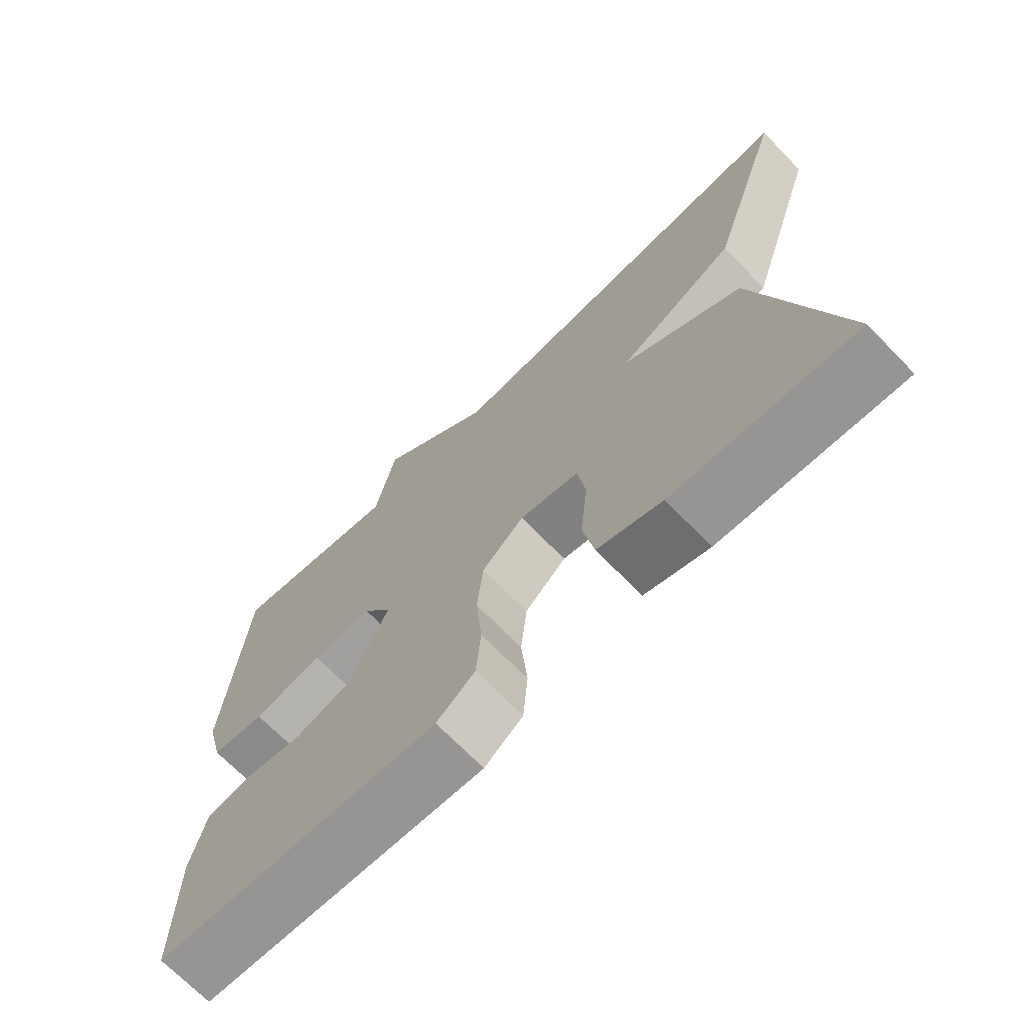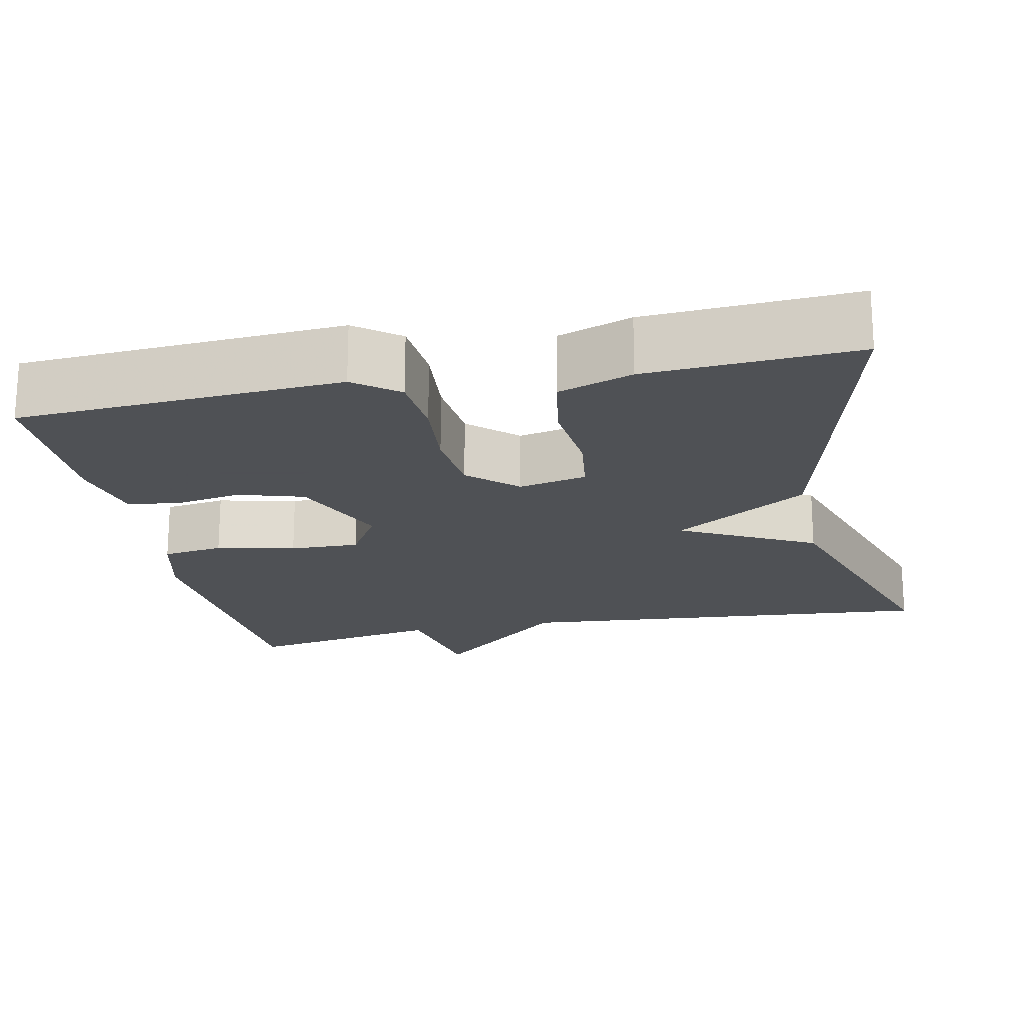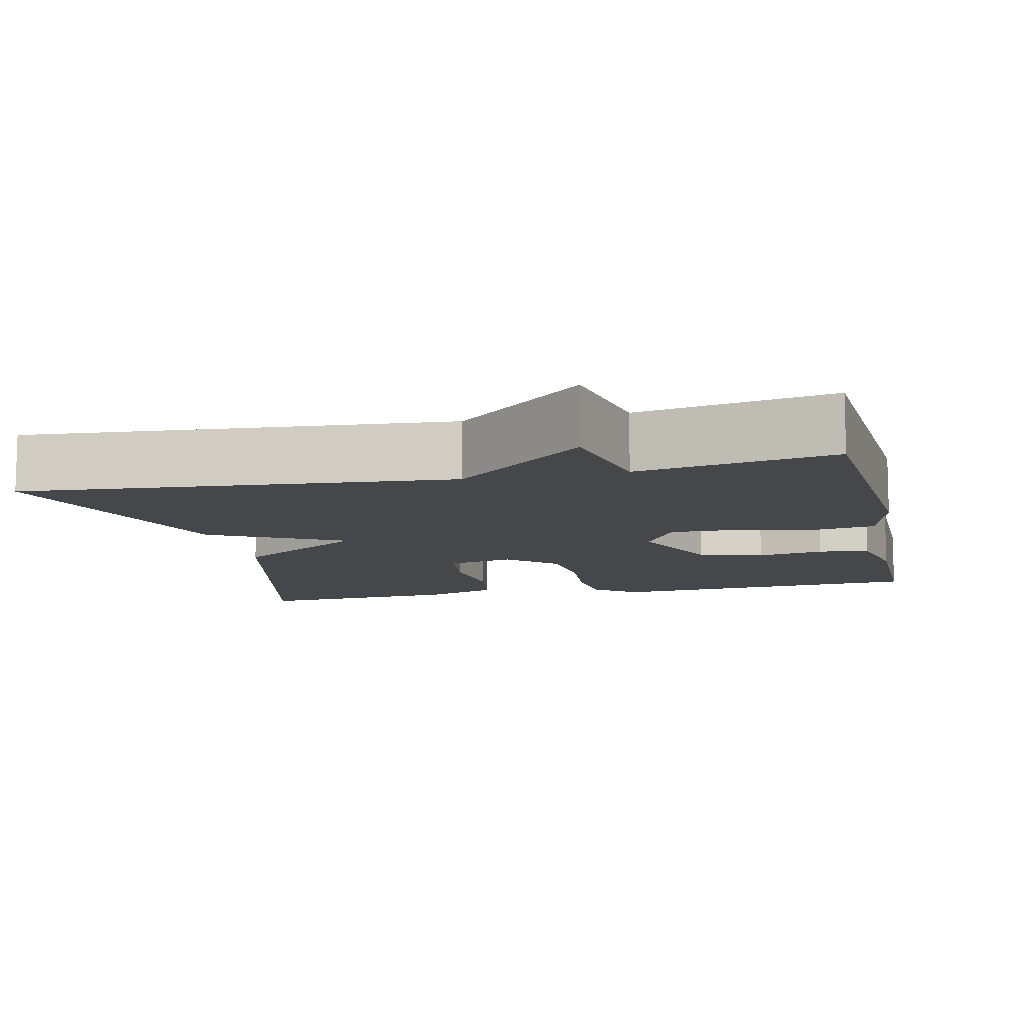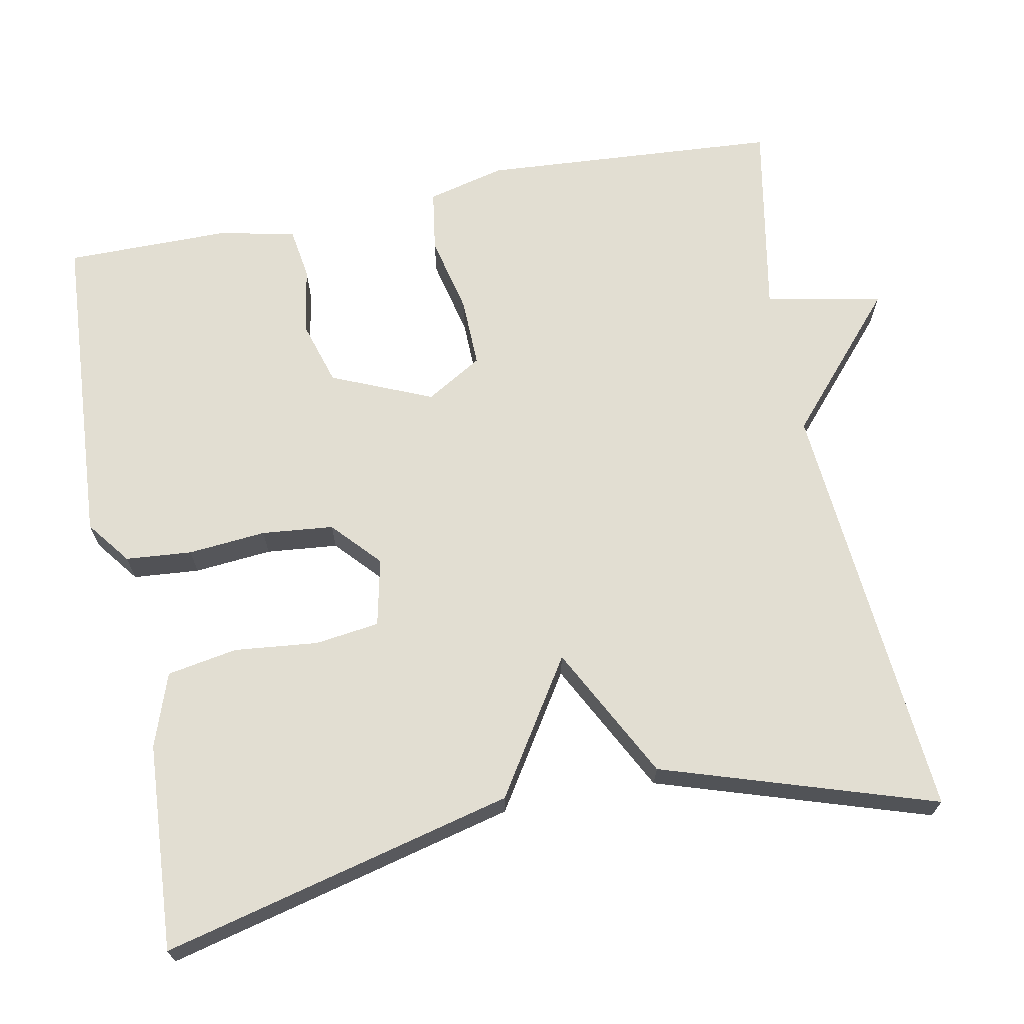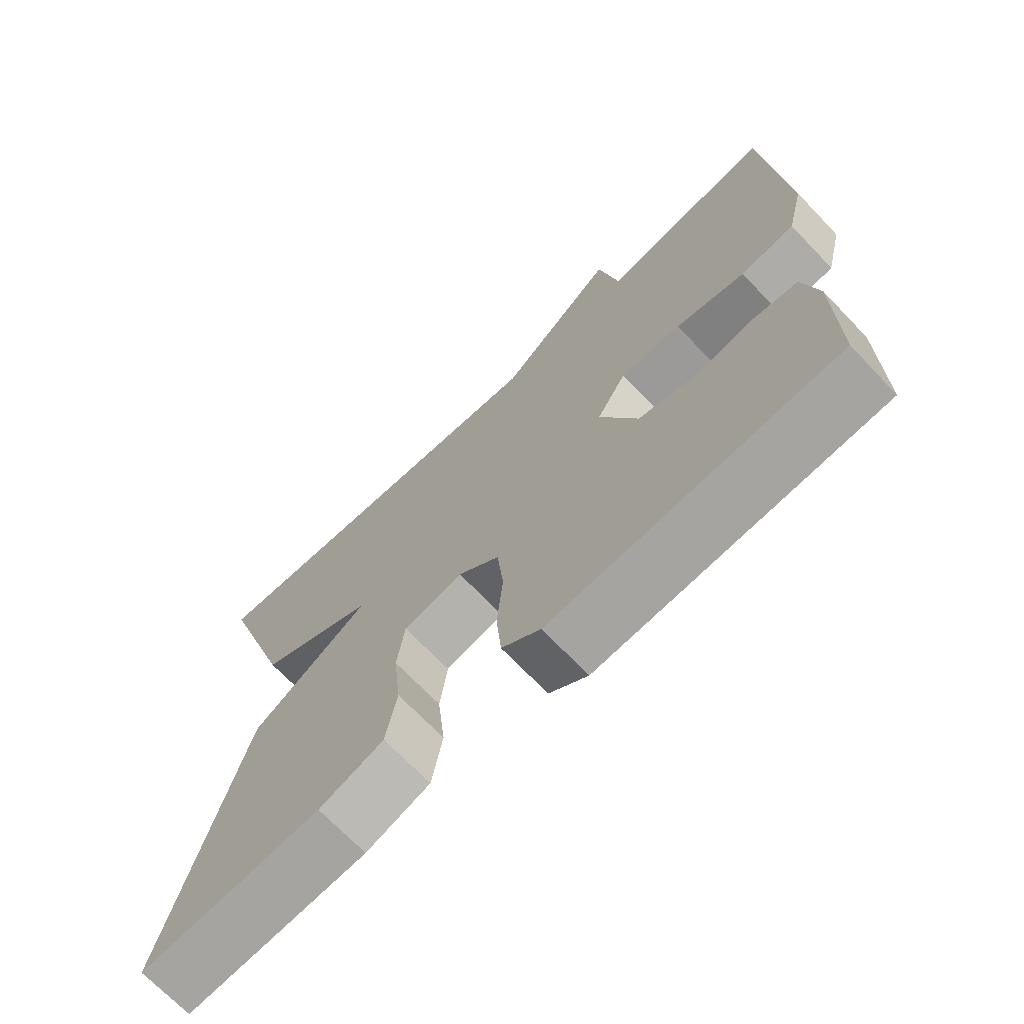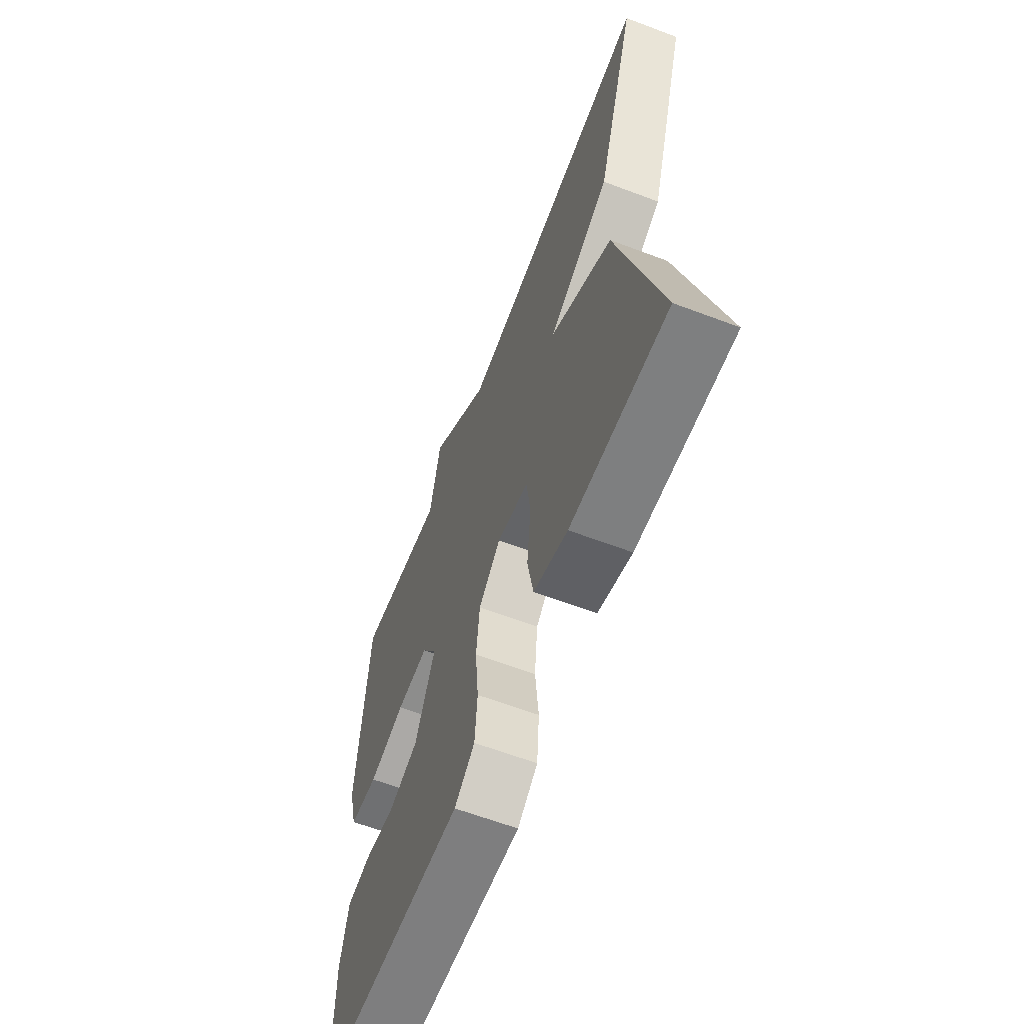
<metadata>
{"format":"obj","ext":"obj","renderer":"f3d","projection":"perspective","resolution":1024,"background":"white","views":[{"elev":-70.5,"azim":-135.7,"up":"+Z"},{"elev":-19.5,"azim":-168.4,"up":"+Y"},{"elev":-10.2,"azim":12.9,"up":"+Y"},{"elev":67.9,"azim":-101.0,"up":"+Y"},{"elev":-70.5,"azim":43.8,"up":"+Z"},{"elev":-63.2,"azim":-110.9,"up":"+Z"}]}
</metadata>
<code>
v 0.5 0.07 0.5
v 0.526 0.07 0.118
v 0.501 0.07 0.018
v 0.422 0.07 0.006
v 0.321 0.07 0.029
v 0.232 0.07 0.031
v 0.189 0.07 -0.041
v 0.244 0.07 -0.17
v 0.327 0.07 -0.195
v 0.413 0.07 -0.18
v 0.479 0.07 -0.19
v 0.5 0.07 -0.289
v 0.5 0.07 -0.5
v 0.087 0.07 -0.527
v 0.031 0.07 -0.484
v 0.024 0.07 -0.399
v 0.033 0.07 -0.299
v 0.024 0.07 -0.207
v -0.037 0.07 -0.151
v -0.124 0.07 -0.17
v -0.135 0.07 -0.253
v -0.124 0.07 -0.36
v -0.14 0.07 -0.45
v -0.234 0.07 -0.483
v -0.5 0.07 -0.5
v -0.388 0.07 -0.049
v -0.216 0.07 0.061
v -0.388 0.07 0.151
v -0.5 0.07 0.5
v 0.048 0.07 0.454
v 0.219 0.07 0.604
v 0.248 0.07 0.454
v 0.5 0 0.5
v 0.526 0 0.118
v 0.501 0 0.018
v 0.422 0 0.006
v 0.321 0 0.029
v 0.232 0 0.031
v 0.189 0 -0.041
v 0.244 0 -0.17
v 0.327 0 -0.195
v 0.413 0 -0.18
v 0.479 0 -0.19
v 0.5 0 -0.289
v 0.5 0 -0.5
v 0.087 0 -0.527
v 0.031 0 -0.484
v 0.024 0 -0.399
v 0.033 0 -0.299
v 0.024 0 -0.207
v -0.037 0 -0.151
v -0.124 0 -0.17
v -0.135 0 -0.253
v -0.124 0 -0.36
v -0.14 0 -0.45
v -0.234 0 -0.483
v -0.5 0 -0.5
v -0.388 0 -0.049
v -0.216 0 0.061
v -0.388 0 0.151
v -0.5 0 0.5
v 0.048 0 0.454
v 0.219 0 0.604
v 0.248 0 0.454
f 30 31 32
f 27 28 29 30
f 27 30 32
f 25 26 27
f 24 25 27
f 23 24 27
f 22 23 27
f 21 22 27
f 20 21 27
f 27 32 1
f 20 27 1
f 19 20 1
f 15 16 17
f 14 15 17
f 13 14 17
f 12 13 17
f 11 12 17
f 10 11 17
f 9 10 17
f 8 9 17 18
f 7 8 18 19
f 3 4 5
f 2 3 5
f 1 2 5
f 1 5 6
f 1 6 7 19
f 64 63 62
f 62 61 60 59
f 64 62 59
f 59 58 57
f 59 57 56
f 59 56 55
f 59 55 54
f 59 54 53
f 59 53 52
f 33 64 59
f 33 59 52
f 33 52 51
f 49 48 47
f 49 47 46
f 49 46 45
f 49 45 44
f 49 44 43
f 49 43 42
f 49 42 41
f 50 49 41 40
f 51 50 40 39
f 37 36 35
f 37 35 34
f 37 34 33
f 38 37 33
f 51 39 38 33
f 1 33 34 2
f 2 34 35 3
f 3 35 36 4
f 4 36 37 5
f 5 37 38 6
f 6 38 39 7
f 7 39 40 8
f 8 40 41 9
f 9 41 42 10
f 10 42 43 11
f 11 43 44 12
f 12 44 45 13
f 13 45 46 14
f 14 46 47 15
f 15 47 48 16
f 16 48 49 17
f 17 49 50 18
f 18 50 51 19
f 19 51 52 20
f 20 52 53 21
f 21 53 54 22
f 22 54 55 23
f 23 55 56 24
f 24 56 57 25
f 25 57 58 26
f 26 58 59 27
f 27 59 60 28
f 28 60 61 29
f 29 61 62 30
f 30 62 63 31
f 31 63 64 32
f 32 64 33 1

</code>
